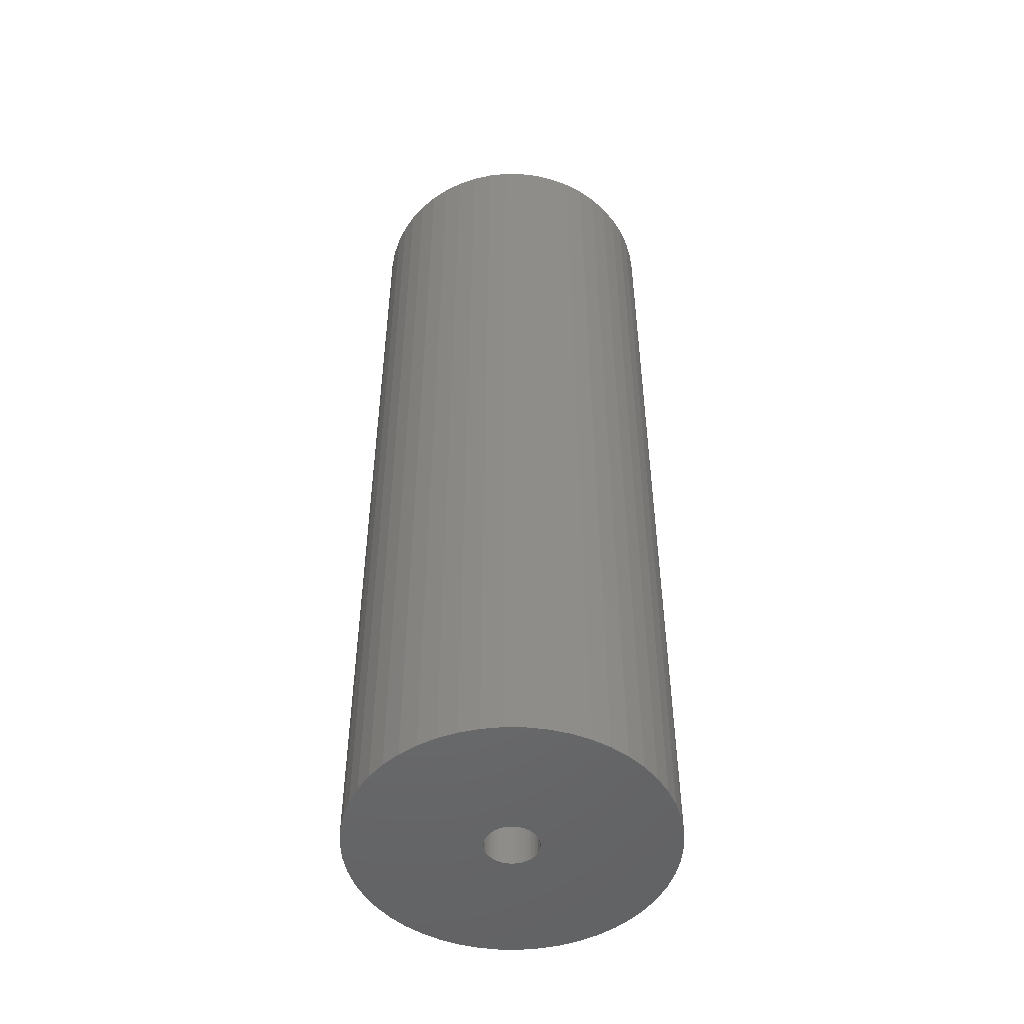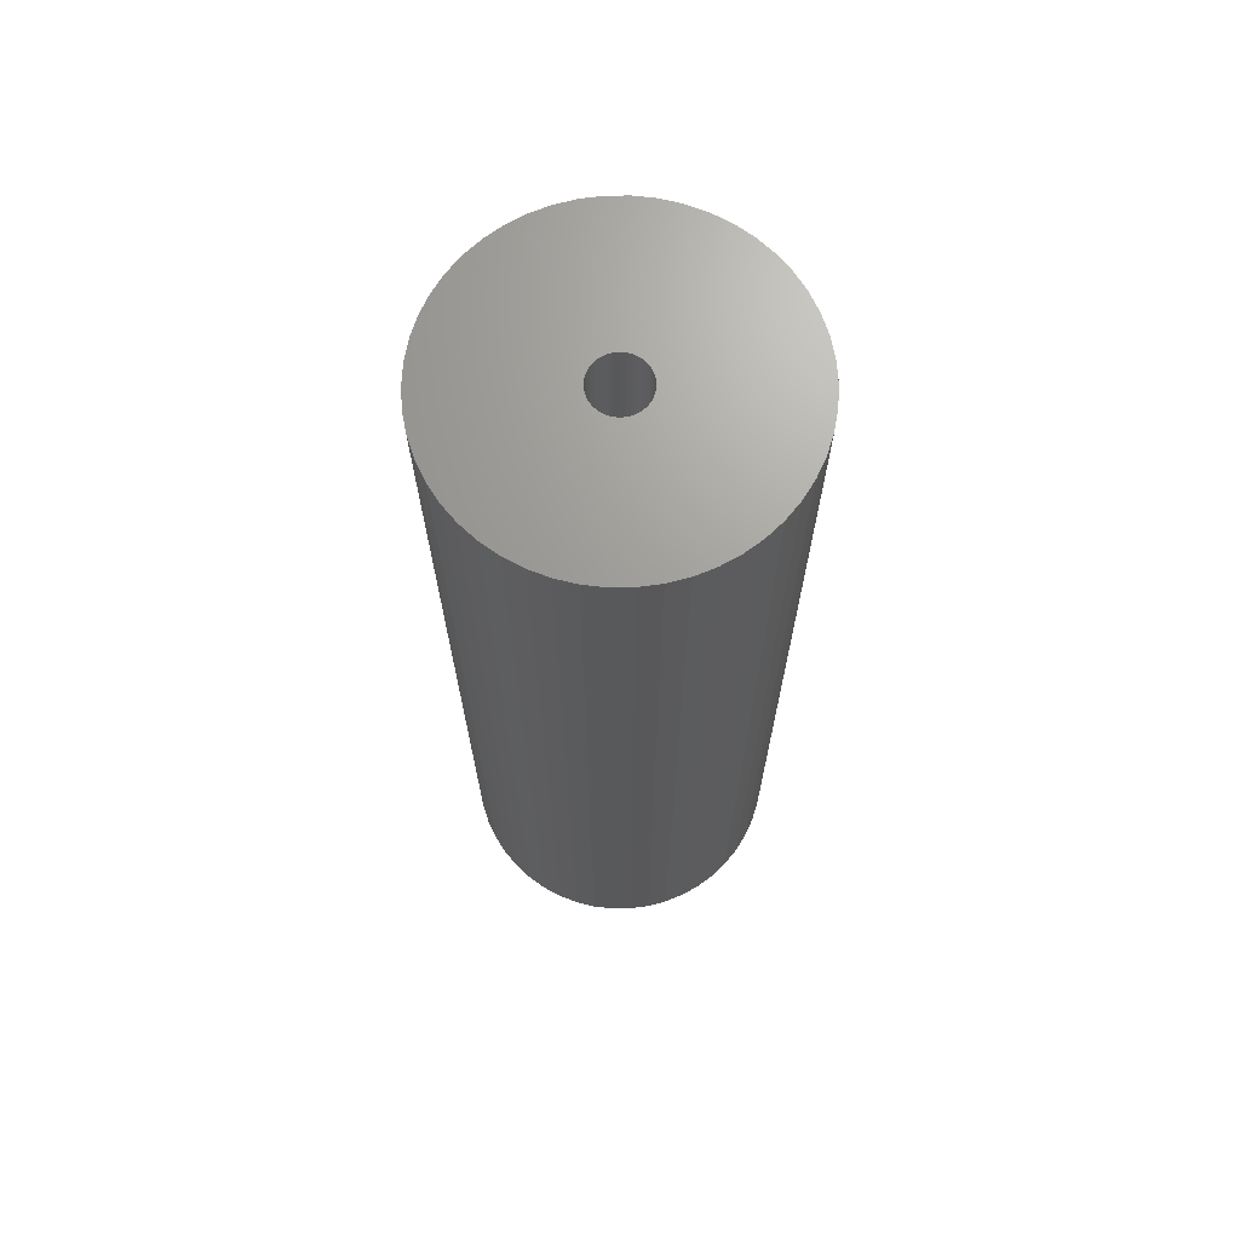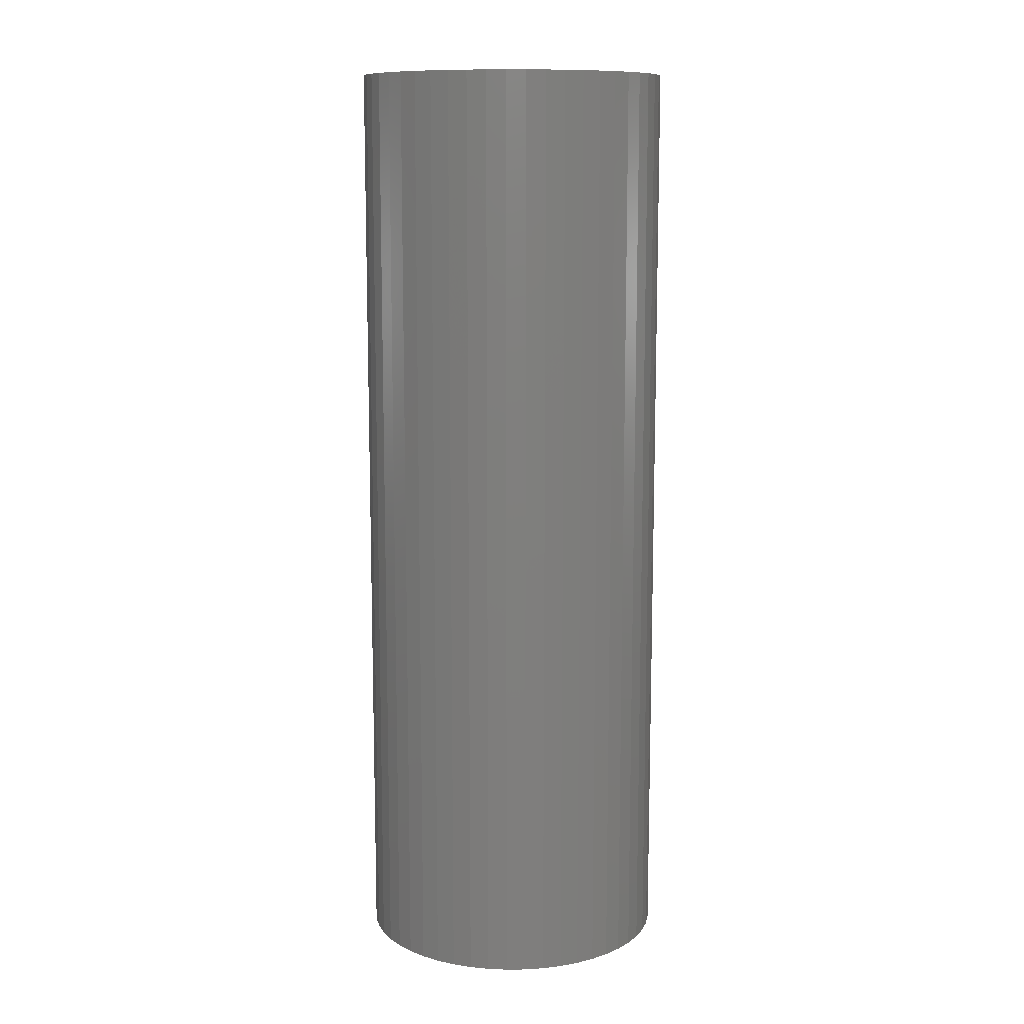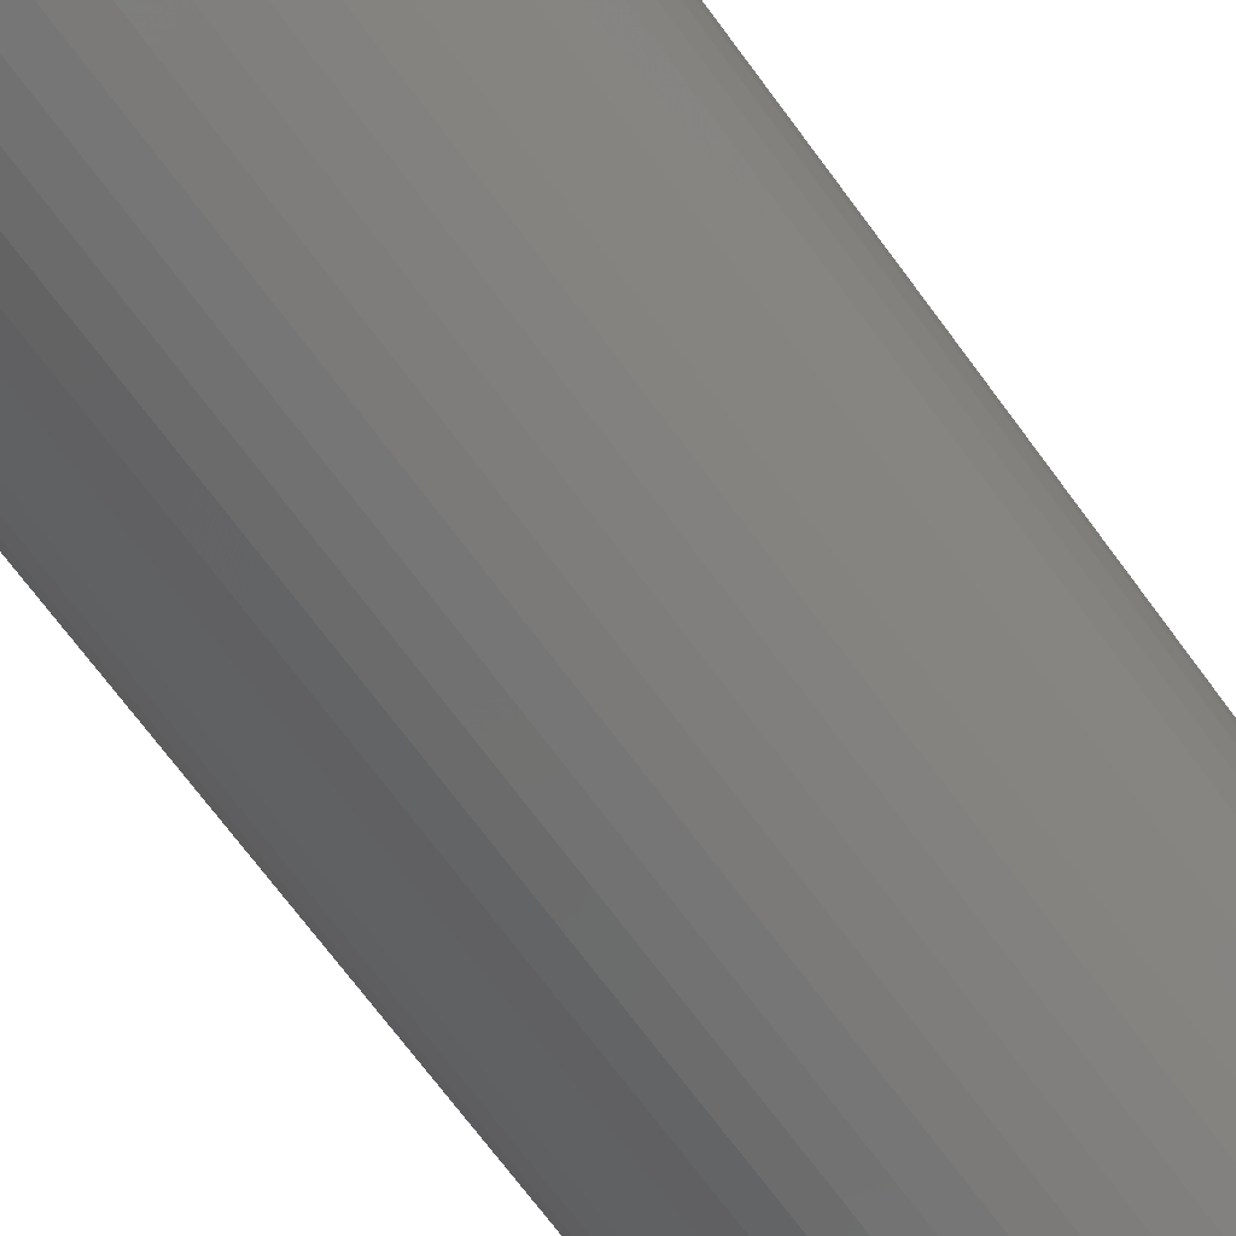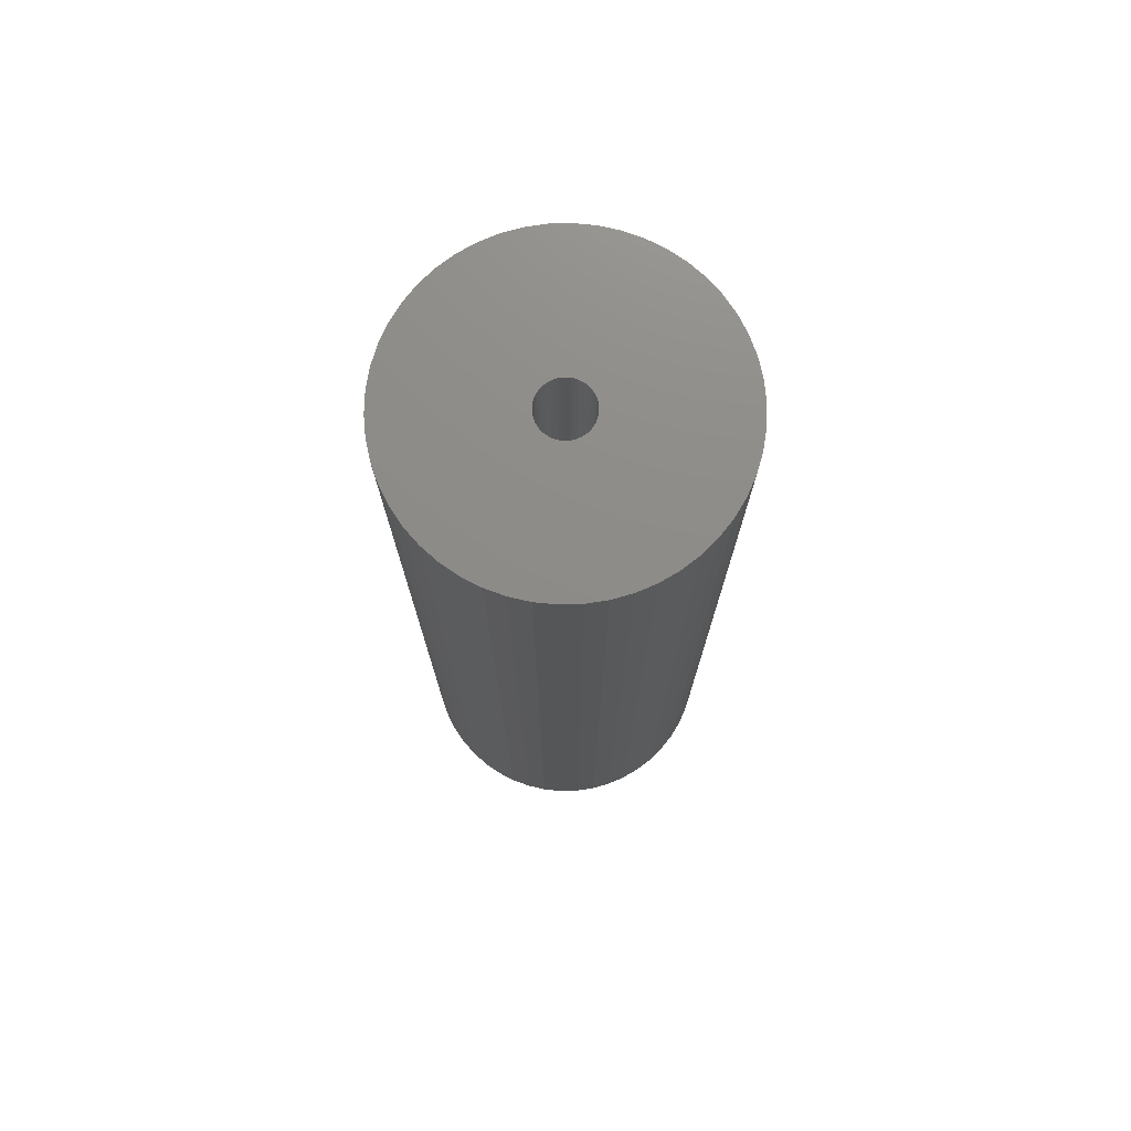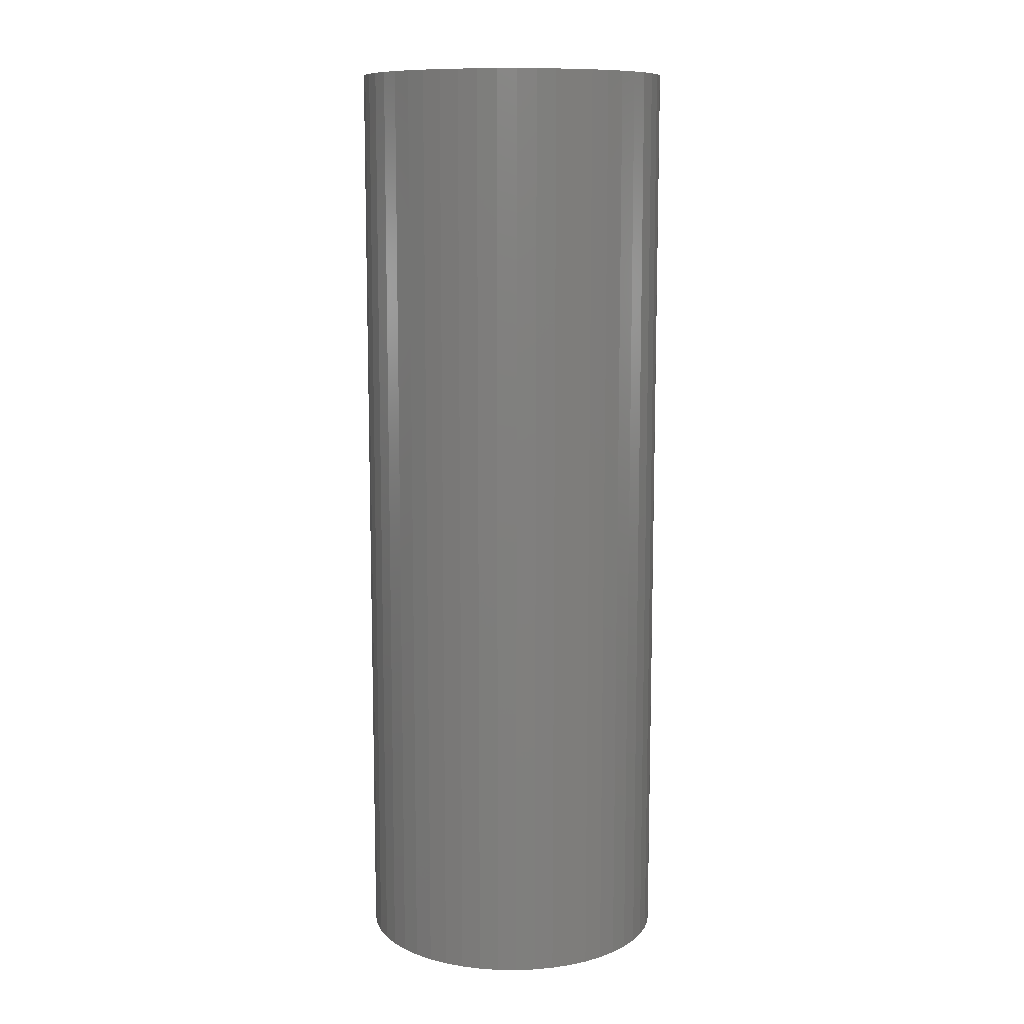
<metadata>
{"format":"stl","ext":"stl","renderer":"f3d","projection":"perspective","resolution":1024,"background":"white","views":[{"elev":-49.8,"azim":150.5,"up":"+Z"},{"elev":69.0,"azim":13.9,"up":"+Z"},{"elev":11.1,"azim":-95.1,"up":"+Z"},{"elev":-68.9,"azim":36.1,"up":"+Y"},{"elev":75.0,"azim":171.3,"up":"+Z"},{"elev":10.6,"azim":102.7,"up":"+Z"}]}
</metadata>
<code>
# stl→obj: 200 verts, 400 faces
v 6 0 18
v 5.953 0.752 -18
v 5.953 0.752 18
v 6 0 -18
v -6 0 -18
v -5.953 0.752 18
v -5.953 0.752 -18
v -6 0 18
v 0.3767 5.988 -18
v -0.3767 5.988 18
v 0.3767 5.988 18
v -0.3767 5.988 -18
v 4.374 4.107 -18
v 3.825 4.623 18
v 4.374 4.107 18
v 3.825 4.623 -18
v -3.825 4.623 -18
v -4.374 4.107 18
v -3.825 4.623 18
v -4.374 4.107 -18
v -1.854 5.706 -18
v -2.555 5.429 18
v -1.854 5.706 18
v -2.555 5.429 -18
v 5.579 2.209 18
v 5.258 2.891 -18
v 5.258 2.891 18
v 5.579 2.209 -18
v 5.811 1.492 -18
v 5.811 1.492 18
v 2.555 5.429 -18
v 1.854 5.706 18
v 2.555 5.429 18
v 1.854 5.706 -18
v 1.124 5.894 18
v 1.124 5.894 -18
v 3.215 5.066 18
v 3.215 5.066 -18
v -5.579 2.209 -18
v -5.258 2.891 18
v -5.258 2.891 -18
v -5.579 2.209 18
v -4.854 3.527 18
v -4.854 3.527 -18
v -5.811 1.492 -18
v -5.811 1.492 18
v -3.215 5.066 -18
v -3.215 5.066 18
v -1.124 5.894 18
v -1.124 5.894 -18
v 5.953 -0.752 18
v 5.953 -0.752 -18
v -1.854 -5.706 -18
v -1.124 -5.894 18
v -1.854 -5.706 18
v -1.124 -5.894 -18
v 0.3767 -5.988 -18
v 1.124 -5.894 18
v 0.3767 -5.988 18
v 1.124 -5.894 -18
v 4.854 3.527 18
v 4.854 3.527 -18
v 5.579 -2.209 18
v 5.811 -1.492 -18
v 5.811 -1.492 18
v 5.579 -2.209 -18
v -0.3767 -5.988 18
v -0.3767 -5.988 -18
v -5.258 -2.891 -18
v -5.579 -2.209 18
v -5.579 -2.209 -18
v -5.258 -2.891 18
v -5.811 -1.492 18
v -5.811 -1.492 -18
v 1.854 -5.706 -18
v 2.555 -5.429 18
v 1.854 -5.706 18
v 2.555 -5.429 -18
v 1 0 18
v 0.9921 0.1253 18
v 0.9686 0.2487 18
v 0.9921 -0.1253 18
v 0.9298 0.3681 18
v 0.8763 0.4818 18
v 0.9686 -0.2487 18
v 0.809 0.5878 18
v 0.729 0.6845 18
v 0.9298 -0.3681 18
v 0.6374 0.7705 18
v 5.258 -2.891 18
v 0.5358 0.8443 18
v 0.8763 -0.4818 18
v 0.4258 0.9048 18
v 4.854 -3.527 18
v 0.309 0.9511 18
v 0.809 -0.5878 18
v 4.374 -4.107 18
v 0.1874 0.9823 18
v 0.06279 0.998 18
v -0.06279 0.998 18
v -0.1874 0.9823 18
v -0.309 0.9511 18
v -0.4258 0.9048 18
v -0.5358 0.8443 18
v -0.6374 0.7705 18
v -0.729 0.6845 18
v -0.809 0.5878 18
v 0.729 -0.6845 18
v 3.825 -4.623 18
v 0.6374 -0.7705 18
v 3.215 -5.066 18
v 0.5358 -0.8443 18
v 0.4258 -0.9048 18
v 0.309 -0.9511 18
v 0.1874 -0.9823 18
v 0.06279 -0.998 18
v -0.06279 -0.998 18
v -0.1874 -0.9823 18
v -0.309 -0.9511 18
v -0.4258 -0.9048 18
v -2.555 -5.429 18
v -0.5358 -0.8443 18
v -3.215 -5.066 18
v -0.6374 -0.7705 18
v -3.825 -4.623 18
v -0.729 -0.6845 18
v -4.374 -4.107 18
v -0.809 -0.5878 18
v -4.854 -3.527 18
v -0.8763 -0.4818 18
v -0.9298 -0.3681 18
v -0.9686 -0.2487 18
v -0.9921 -0.1253 18
v -5.953 -0.752 18
v -1 0 18
v -0.8763 0.4818 18
v -0.9298 0.3681 18
v -0.9686 0.2487 18
v -0.9921 0.1253 18
v 3.215 -5.066 -18
v 3.825 -4.623 -18
v 4.374 -4.107 -18
v 5.258 -2.891 -18
v 4.854 -3.527 -18
v -2.555 -5.429 -18
v -5.953 -0.752 -18
v -4.374 -4.107 -18
v -4.854 -3.527 -18
v 1 0 -18
v 0.9921 -0.1253 -18
v 0.9686 -0.2487 -18
v 0.9921 0.1253 -18
v 0.9298 -0.3681 -18
v 0.8763 -0.4818 -18
v 0.9686 0.2487 -18
v 0.809 -0.5878 -18
v 0.729 -0.6845 -18
v 0.9298 0.3681 -18
v 0.6374 -0.7705 -18
v 0.5358 -0.8443 -18
v 0.8763 0.4818 -18
v 0.4258 -0.9048 -18
v 0.309 -0.9511 -18
v 0.809 0.5878 -18
v 0.1874 -0.9823 -18
v 0.06279 -0.998 -18
v -0.06279 -0.998 -18
v -0.1874 -0.9823 -18
v -0.309 -0.9511 -18
v -0.4258 -0.9048 -18
v -0.5358 -0.8443 -18
v -3.215 -5.066 -18
v -0.6374 -0.7705 -18
v -3.825 -4.623 -18
v -0.729 -0.6845 -18
v -0.809 -0.5878 -18
v 0.729 0.6845 -18
v 0.6374 0.7705 -18
v 0.5358 0.8443 -18
v 0.4258 0.9048 -18
v 0.309 0.9511 -18
v 0.1874 0.9823 -18
v 0.06279 0.998 -18
v -0.06279 0.998 -18
v -0.1874 0.9823 -18
v -0.309 0.9511 -18
v -0.4258 0.9048 -18
v -0.5358 0.8443 -18
v -0.6374 0.7705 -18
v -0.729 0.6845 -18
v -0.809 0.5878 -18
v -0.8763 0.4818 -18
v -0.9298 0.3681 -18
v -0.9686 0.2487 -18
v -0.9921 0.1253 -18
v -1 0 -18
v -0.8763 -0.4818 -18
v -0.9298 -0.3681 -18
v -0.9686 -0.2487 -18
v -0.9921 -0.1253 -18
f 1 2 3
f 2 1 4
f 5 6 7
f 6 5 8
f 9 10 11
f 10 9 12
f 13 14 15
f 14 13 16
f 17 18 19
f 18 17 20
f 21 22 23
f 22 21 24
f 25 26 27
f 26 25 28
f 3 29 30
f 29 3 2
f 31 32 33
f 32 31 34
f 34 35 32
f 35 34 36
f 16 37 14
f 37 16 38
f 39 40 41
f 40 39 42
f 41 43 44
f 43 41 40
f 45 42 39
f 42 45 46
f 47 19 48
f 19 47 17
f 12 49 10
f 49 12 50
f 51 4 1
f 4 51 52
f 53 54 55
f 54 53 56
f 57 58 59
f 58 57 60
f 30 28 25
f 28 30 29
f 61 13 15
f 13 61 62
f 27 62 61
f 62 27 26
f 36 11 35
f 11 36 9
f 38 33 37
f 33 38 31
f 63 64 65
f 64 63 66
f 65 52 51
f 52 65 64
f 56 67 54
f 67 56 68
f 69 70 71
f 70 69 72
f 71 73 74
f 73 71 70
f 75 76 77
f 76 75 78
f 60 77 58
f 77 60 75
f 44 18 20
f 18 44 43
f 79 1 3
f 80 3 30
f 1 79 51
f 81 30 25
f 82 51 79
f 83 25 27
f 51 82 65
f 84 27 61
f 85 65 82
f 86 61 15
f 65 85 63
f 87 15 14
f 88 63 85
f 89 14 37
f 63 88 90
f 91 37 33
f 92 90 88
f 93 33 32
f 90 92 94
f 95 32 35
f 96 94 92
f 94 96 97
f 3 80 79
f 30 81 80
f 25 83 81
f 27 84 83
f 61 86 84
f 15 87 86
f 14 89 87
f 37 91 89
f 33 93 91
f 98 35 11
f 32 95 93
f 35 98 95
f 11 99 98
f 11 100 99
f 10 100 11
f 100 10 101
f 49 101 10
f 101 49 102
f 23 102 49
f 102 23 103
f 22 103 23
f 103 22 104
f 48 104 22
f 104 48 105
f 19 105 48
f 105 19 106
f 106 18 107
f 18 106 19
f 108 97 96
f 97 108 109
f 110 109 108
f 109 110 111
f 112 111 110
f 111 112 76
f 113 76 112
f 76 113 77
f 114 77 113
f 77 114 58
f 115 58 114
f 58 115 59
f 116 59 115
f 117 59 116
f 67 117 118
f 54 118 119
f 117 67 59
f 55 119 120
f 121 120 122
f 123 122 124
f 125 124 126
f 127 126 128
f 129 128 130
f 72 130 131
f 70 131 132
f 73 132 133
f 118 54 67
f 134 133 135
f 43 107 18
f 107 43 136
f 119 55 54
f 40 136 43
f 120 121 55
f 136 40 137
f 122 123 121
f 42 137 40
f 124 125 123
f 137 42 138
f 126 127 125
f 46 138 42
f 128 129 127
f 138 46 139
f 130 72 129
f 6 139 46
f 131 70 72
f 139 6 135
f 132 73 70
f 8 135 6
f 133 134 73
f 135 8 134
f 7 46 45
f 46 7 6
f 24 48 22
f 48 24 47
f 50 23 49
f 23 50 21
f 78 111 76
f 111 78 140
f 141 97 109
f 97 141 142
f 90 66 63
f 66 90 143
f 97 144 94
f 144 97 142
f 145 55 121
f 55 145 53
f 146 8 5
f 8 146 134
f 140 109 111
f 109 140 141
f 94 143 90
f 143 94 144
f 68 59 67
f 59 68 57
f 147 129 148
f 129 147 127
f 148 72 69
f 72 148 129
f 149 4 52
f 150 52 64
f 4 149 2
f 151 64 66
f 152 2 149
f 153 66 143
f 2 152 29
f 154 143 144
f 155 29 152
f 156 144 142
f 29 155 28
f 157 142 141
f 158 28 155
f 159 141 140
f 28 158 26
f 160 140 78
f 161 26 158
f 162 78 75
f 26 161 62
f 163 75 60
f 164 62 161
f 62 164 13
f 52 150 149
f 64 151 150
f 66 153 151
f 143 154 153
f 144 156 154
f 142 157 156
f 141 159 157
f 140 160 159
f 78 162 160
f 165 60 57
f 75 163 162
f 60 165 163
f 57 166 165
f 57 167 166
f 68 167 57
f 167 68 168
f 56 168 68
f 168 56 169
f 53 169 56
f 169 53 170
f 145 170 53
f 170 145 171
f 172 171 145
f 171 172 173
f 174 173 172
f 173 174 175
f 175 147 176
f 147 175 174
f 177 13 164
f 13 177 16
f 178 16 177
f 16 178 38
f 179 38 178
f 38 179 31
f 180 31 179
f 31 180 34
f 181 34 180
f 34 181 36
f 182 36 181
f 36 182 9
f 183 9 182
f 184 9 183
f 12 184 185
f 50 185 186
f 184 12 9
f 21 186 187
f 24 187 188
f 47 188 189
f 17 189 190
f 20 190 191
f 44 191 192
f 41 192 193
f 39 193 194
f 45 194 195
f 185 50 12
f 7 195 196
f 148 176 147
f 176 148 197
f 186 21 50
f 69 197 148
f 187 24 21
f 197 69 198
f 188 47 24
f 71 198 69
f 189 17 47
f 198 71 199
f 190 20 17
f 74 199 71
f 191 44 20
f 199 74 200
f 192 41 44
f 146 200 74
f 193 39 41
f 200 146 196
f 194 45 39
f 5 196 146
f 195 7 45
f 196 5 7
f 74 134 146
f 134 74 73
f 172 121 123
f 121 172 145
f 174 123 125
f 123 174 172
f 147 125 127
f 125 147 174
f 149 80 152
f 80 149 79
f 135 195 139
f 195 135 196
f 184 99 100
f 99 184 183
f 178 87 89
f 87 178 177
f 190 105 106
f 105 190 189
f 187 102 103
f 102 187 186
f 157 96 156
f 96 157 108
f 158 84 161
f 84 158 83
f 152 81 155
f 81 152 80
f 181 93 95
f 93 181 180
f 179 89 91
f 89 179 178
f 137 192 136
f 192 137 193
f 136 191 107
f 191 136 192
f 138 193 137
f 193 138 194
f 188 103 104
f 103 188 187
f 185 100 101
f 100 185 184
f 150 79 149
f 79 150 82
f 168 119 118
f 119 168 169
f 165 116 115
f 116 165 166
f 155 83 158
f 83 155 81
f 164 87 177
f 87 164 86
f 161 86 164
f 86 161 84
f 182 95 98
f 95 182 181
f 183 98 99
f 98 183 182
f 180 91 93
f 91 180 179
f 186 101 102
f 101 186 185
f 160 113 112
f 113 160 162
f 156 92 154
f 92 156 96
f 153 85 151
f 85 153 88
f 151 82 150
f 82 151 85
f 130 198 131
f 198 130 197
f 131 199 132
f 199 131 198
f 162 114 113
f 114 162 163
f 163 115 114
f 115 163 165
f 107 190 106
f 190 107 191
f 139 194 138
f 194 139 195
f 189 104 105
f 104 189 188
f 154 88 153
f 88 154 92
f 166 117 116
f 117 166 167
f 169 120 119
f 120 169 170
f 133 196 135
f 196 133 200
f 159 112 110
f 112 159 160
f 157 110 108
f 110 157 159
f 167 118 117
f 118 167 168
f 170 122 120
f 122 170 171
f 126 176 128
f 176 126 175
f 128 197 130
f 197 128 176
f 132 200 133
f 200 132 199
f 173 126 124
f 126 173 175
f 171 124 122
f 124 171 173

</code>
